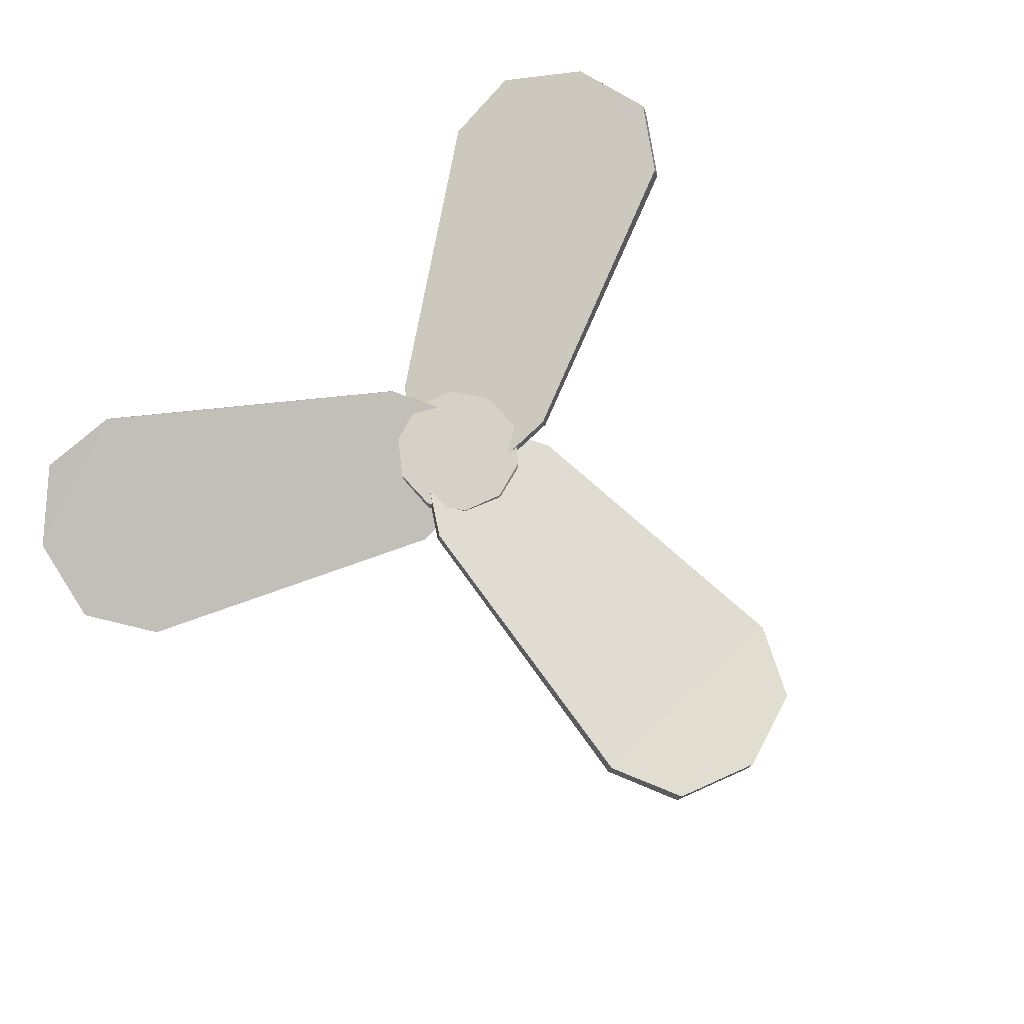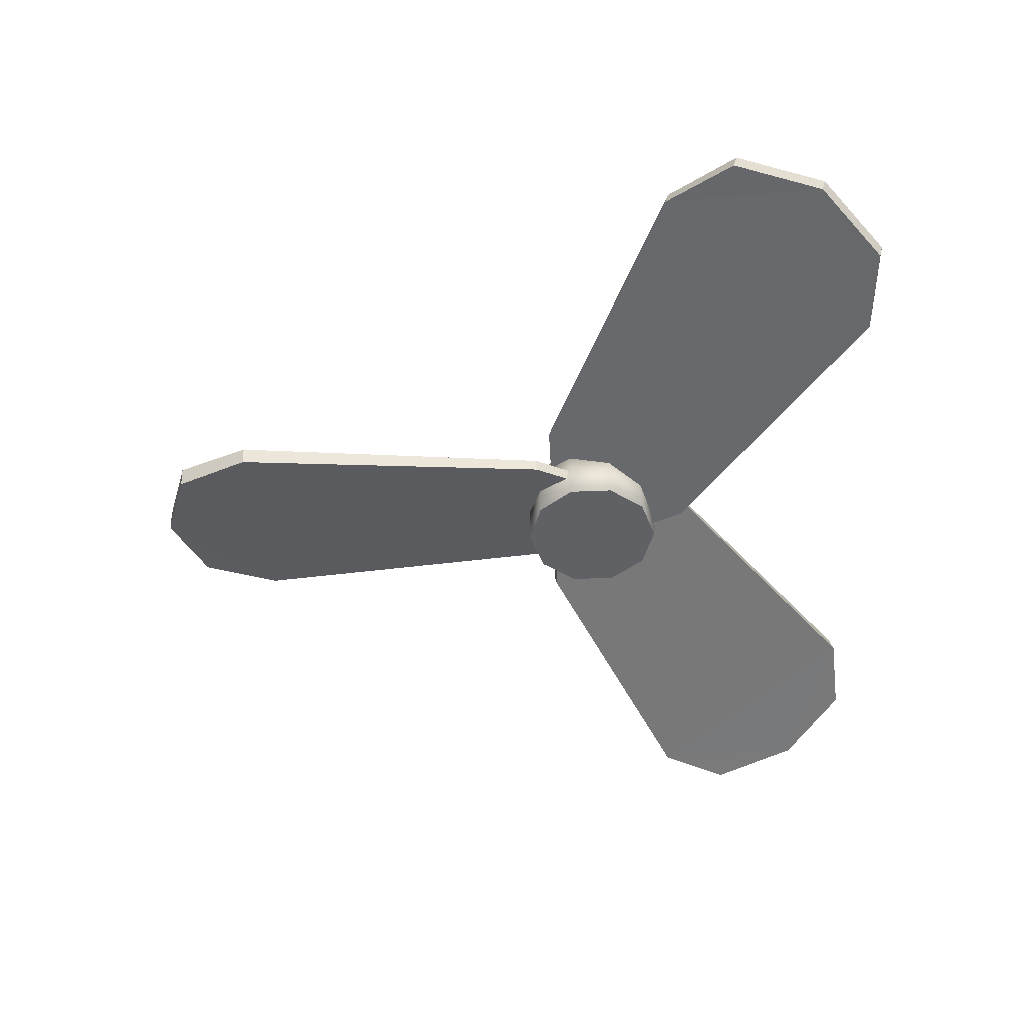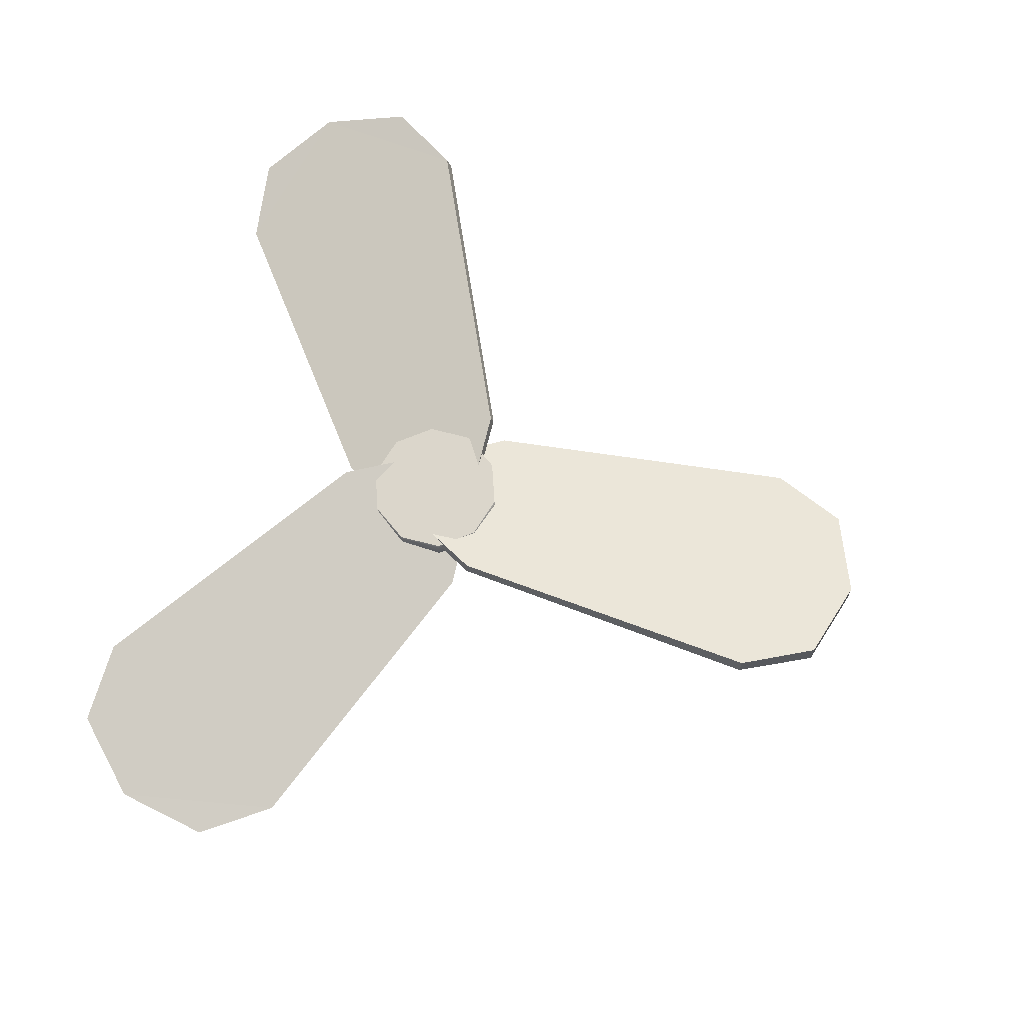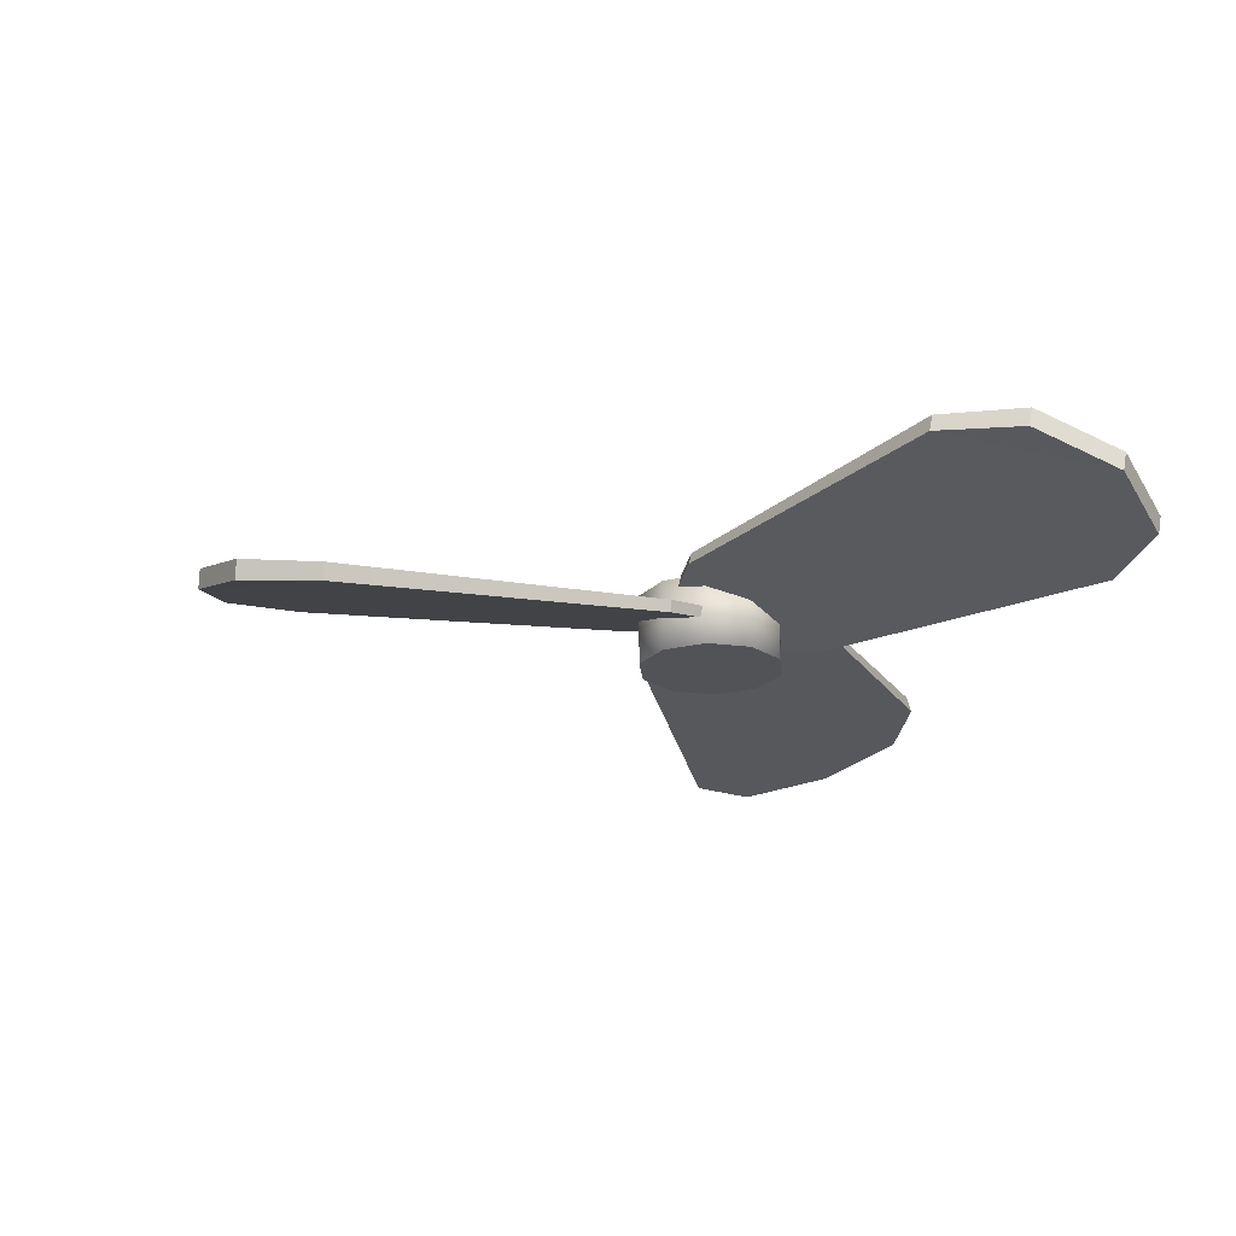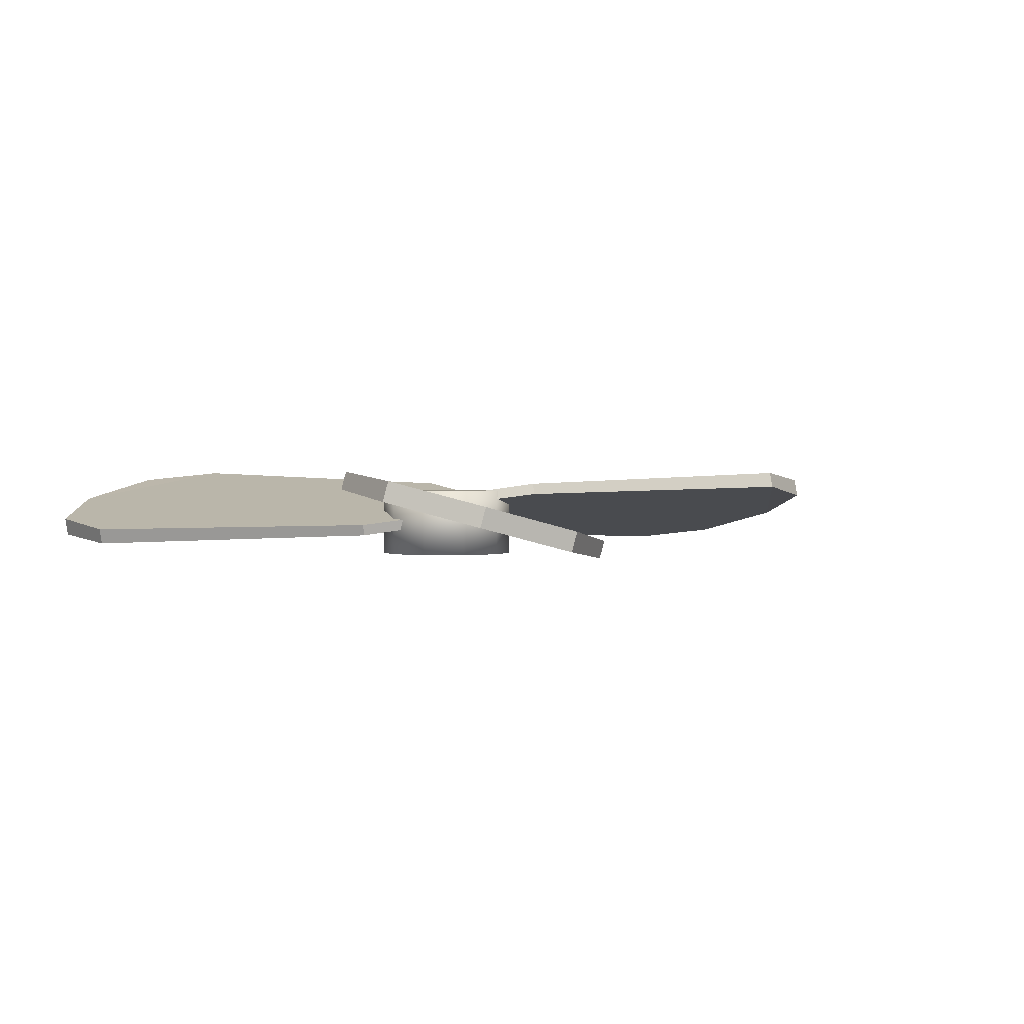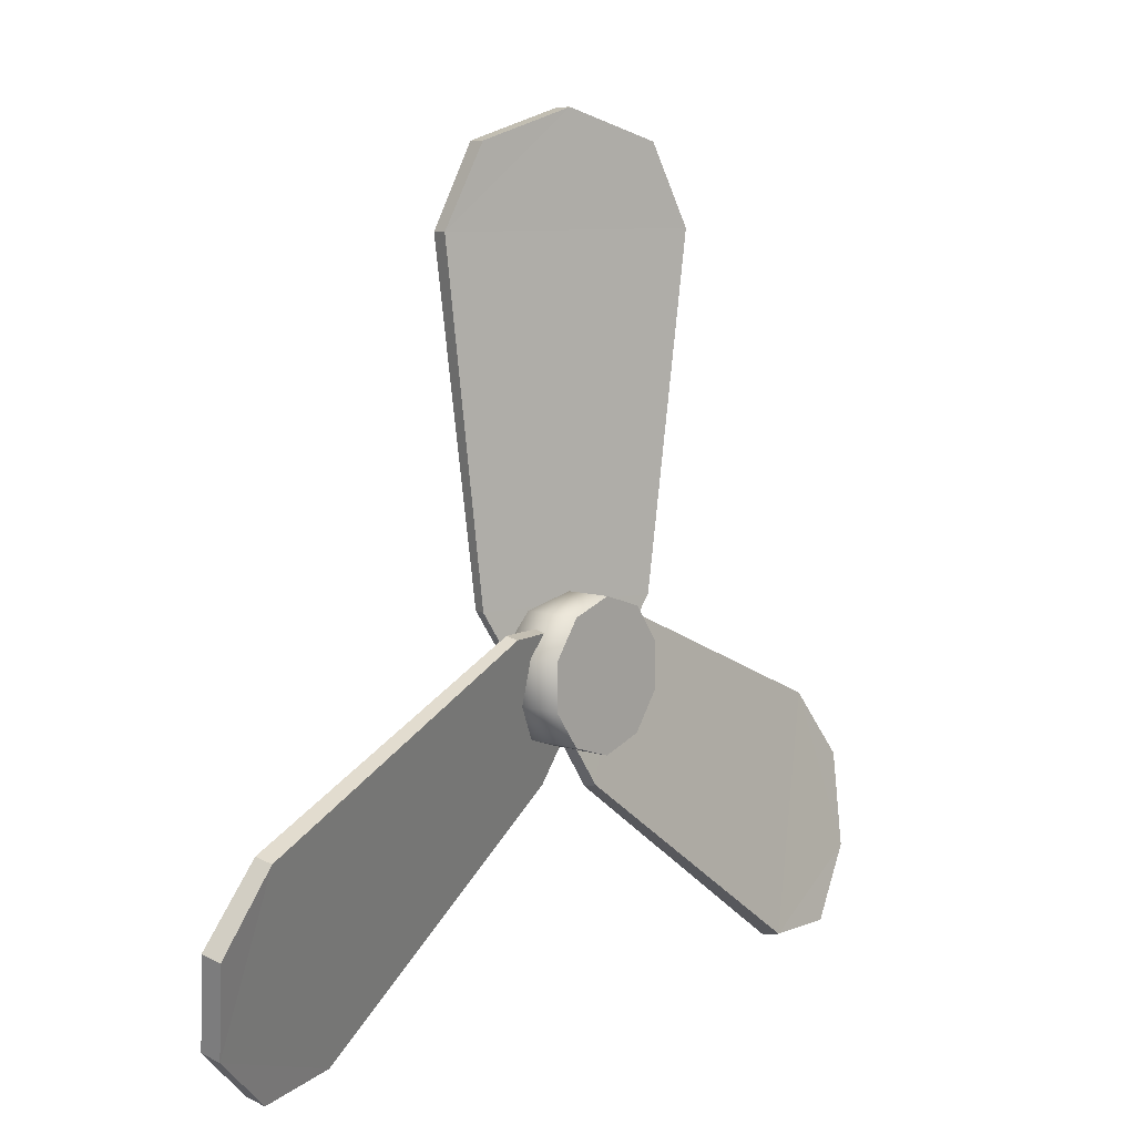
<metadata>
{"format":"obj","ext":"obj","renderer":"f3d","projection":"perspective","resolution":1024,"background":"white","views":[{"elev":79.7,"azim":137.4,"up":"+Z"},{"elev":-48.5,"azim":-87.4,"up":"+Z"},{"elev":73.5,"azim":104.3,"up":"+Z"},{"elev":-21.7,"azim":-102.6,"up":"+Z"},{"elev":1.0,"azim":54.3,"up":"+Z"},{"elev":8.7,"azim":130.2,"up":"+Y"}]}
</metadata>
<code>
o Fan_Cylinder.010
v 0 0.1579 0.04572
v 0 0.1579 -0.1112
v -0.09279 0.1277 0.04572
v -0.09279 0.1277 -0.1112
v -0.1501 0.04878 0.04572
v -0.1501 0.04878 -0.1112
v -0.1501 -0.04878 0.04572
v -0.1501 -0.04878 -0.1112
v -0.09279 -0.1277 0.04572
v -0.09279 -0.1277 -0.1112
v 0 -0.1579 0.04572
v 0 -0.1579 -0.1112
v 0.09279 -0.1277 0.04572
v 0.09279 -0.1277 -0.1112
v 0.1501 -0.04878 0.04572
v 0.1501 -0.04878 -0.1112
v 0.1501 0.04878 0.04572
v 0.1501 0.04878 -0.1112
v 0.09279 0.1277 0.04572
v 0.09279 0.1277 -0.1112
v 0.9494 -0.5417 0.02084
v 0.9438 -0.5513 -0.02084
v 0.9893 -0.344 -0.03037
v 0.9837 -0.3537 -0.07205
v 0.8835 -0.1904 -0.05454
v 0.8786 -0.199 -0.09119
v 0.2128 0.1003 -0.03808
v 0.2094 0.09437 -0.06367
v 0.04968 0.09826 -0.01698
v 0.04656 0.09286 -0.04027
v -0.03484 0.02372 0.01165
v -0.03796 0.01832 -0.01165
v -0.05713 -0.08675 0.04027
v -0.06026 -0.09216 0.01698
v 0.02298 -0.2285 0.06367
v 0.01956 -0.2345 0.03808
v 0.6116 -0.6614 0.09119
v 0.6067 -0.67 0.05454
v 0.7981 -0.6751 0.07205
v 0.7925 -0.6847 0.03037
v -0.005584 1.093 0.02084
v 0.005584 1.093 -0.02084
v -0.1967 1.029 -0.03037
v -0.1855 1.029 -0.07205
v -0.2768 0.8604 -0.05454
v -0.267 0.8604 -0.09119
v -0.1933 0.1342 -0.03808
v -0.1864 0.1342 -0.06367
v -0.1099 -0.006103 -0.01698
v -0.1037 -0.006103 -0.04027
v -0.003121 -0.04204 0.01165
v 0.003121 -0.04204 -0.01165
v 0.1037 -0.006103 0.04027
v 0.1099 -0.006103 0.01698
v 0.1864 0.1342 0.06367
v 0.1933 0.1342 0.03808
v 0.267 0.8604 0.09119
v 0.2768 0.8604 0.05454
v 0.1855 1.029 0.07205
v 0.1967 1.029 0.03037
v -0.9438 -0.5513 0.02084
v -0.9494 -0.5417 -0.02084
v -0.7925 -0.6847 -0.03037
v -0.7981 -0.6751 -0.07205
v -0.6067 -0.67 -0.05454
v -0.6116 -0.6614 -0.09119
v -0.01956 -0.2345 -0.03808
v -0.02298 -0.2285 -0.06367
v 0.06026 -0.09216 -0.01698
v 0.05713 -0.08675 -0.04027
v 0.03796 0.01832 0.01165
v 0.03484 0.02372 -0.01165
v -0.04656 0.09286 0.04027
v -0.04968 0.09826 0.01698
v -0.2094 0.09437 0.06367
v -0.2128 0.1003 0.03808
v -0.8786 -0.199 0.09119
v -0.8835 -0.1904 0.05454
v -0.9837 -0.3537 0.07205
v -0.9893 -0.344 0.03037
f 18 10 6
f 11 15 19
f 22 23 21
f 24 25 23
f 26 27 25
f 28 29 27
f 30 31 29
f 32 33 31
f 33 36 35
f 35 38 37
f 26 22 38
f 38 39 37
f 39 22 21
f 21 25 37
f 41 44 43
f 44 45 43
f 46 47 45
f 48 49 47
f 50 51 49
f 52 53 51
f 54 55 53
f 56 57 55
f 46 42 58
f 57 60 59
f 59 42 41
f 41 45 57
f 61 64 63
f 64 65 63
f 66 67 65
f 68 69 67
f 70 71 69
f 72 73 71
f 74 75 73
f 76 77 75
f 66 62 78
f 77 80 79
f 80 61 79
f 61 65 77
f 6 4 2
f 2 20 18
f 18 16 14
f 14 12 10
f 10 8 6
f 6 2 18
f 18 14 10
f 19 1 3
f 3 5 7
f 7 9 11
f 11 13 15
f 15 17 19
f 19 3 7
f 7 11 19
f 22 24 23
f 24 26 25
f 26 28 27
f 28 30 29
f 30 32 31
f 32 34 33
f 33 34 36
f 35 36 38
f 26 24 22
f 22 40 38
f 38 36 28
f 36 34 30
f 34 32 30
f 30 28 36
f 28 26 38
f 38 40 39
f 39 40 22
f 39 21 37
f 21 23 25
f 25 27 37
f 27 29 33
f 29 31 33
f 33 35 27
f 35 37 27
f 41 42 44
f 44 46 45
f 46 48 47
f 48 50 49
f 50 52 51
f 52 54 53
f 54 56 55
f 56 58 57
f 46 44 42
f 42 60 58
f 58 56 48
f 56 54 50
f 54 52 50
f 50 48 56
f 48 46 58
f 57 58 60
f 59 60 42
f 59 41 57
f 41 43 45
f 45 47 57
f 47 49 53
f 49 51 53
f 53 55 47
f 55 57 47
f 61 62 64
f 64 66 65
f 66 68 67
f 68 70 69
f 70 72 71
f 72 74 73
f 74 76 75
f 76 78 77
f 66 64 62
f 62 80 78
f 78 76 68
f 76 74 70
f 74 72 70
f 70 68 76
f 68 66 78
f 77 78 80
f 80 62 61
f 79 61 77
f 61 63 65
f 65 67 77
f 67 69 73
f 69 71 73
f 73 75 67
f 75 77 67
f 2 3 1
f 3 6 5
f 6 7 5
f 8 9 7
f 10 11 9
f 12 13 11
f 14 15 13
f 16 17 15
f 18 19 17
f 20 1 19
f 2 4 3
f 3 4 6
f 6 8 7
f 8 10 9
f 10 12 11
f 12 14 13
f 14 16 15
f 16 18 17
f 18 20 19
f 20 2 1

</code>
